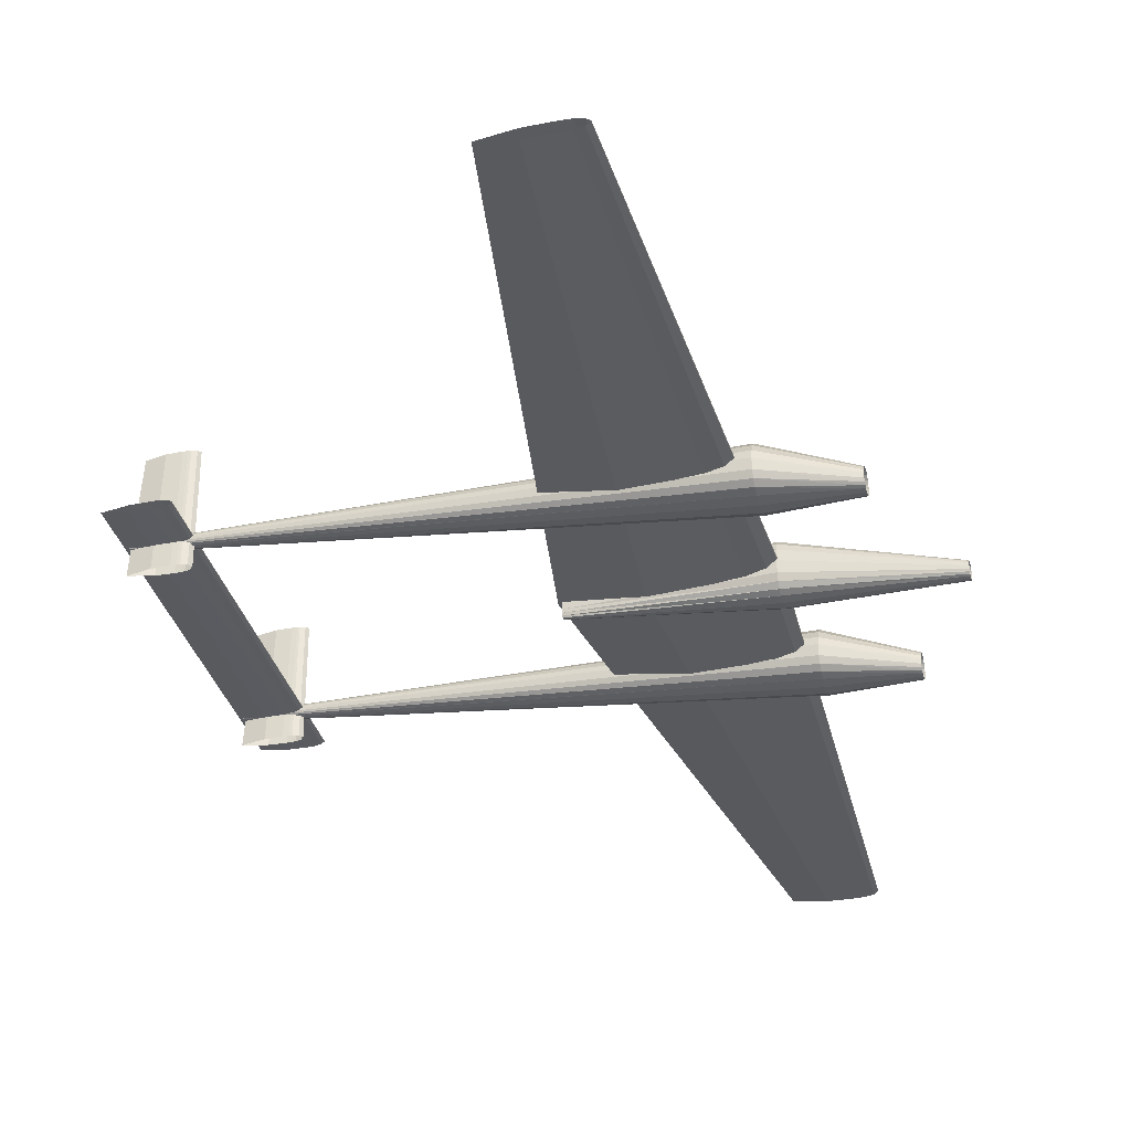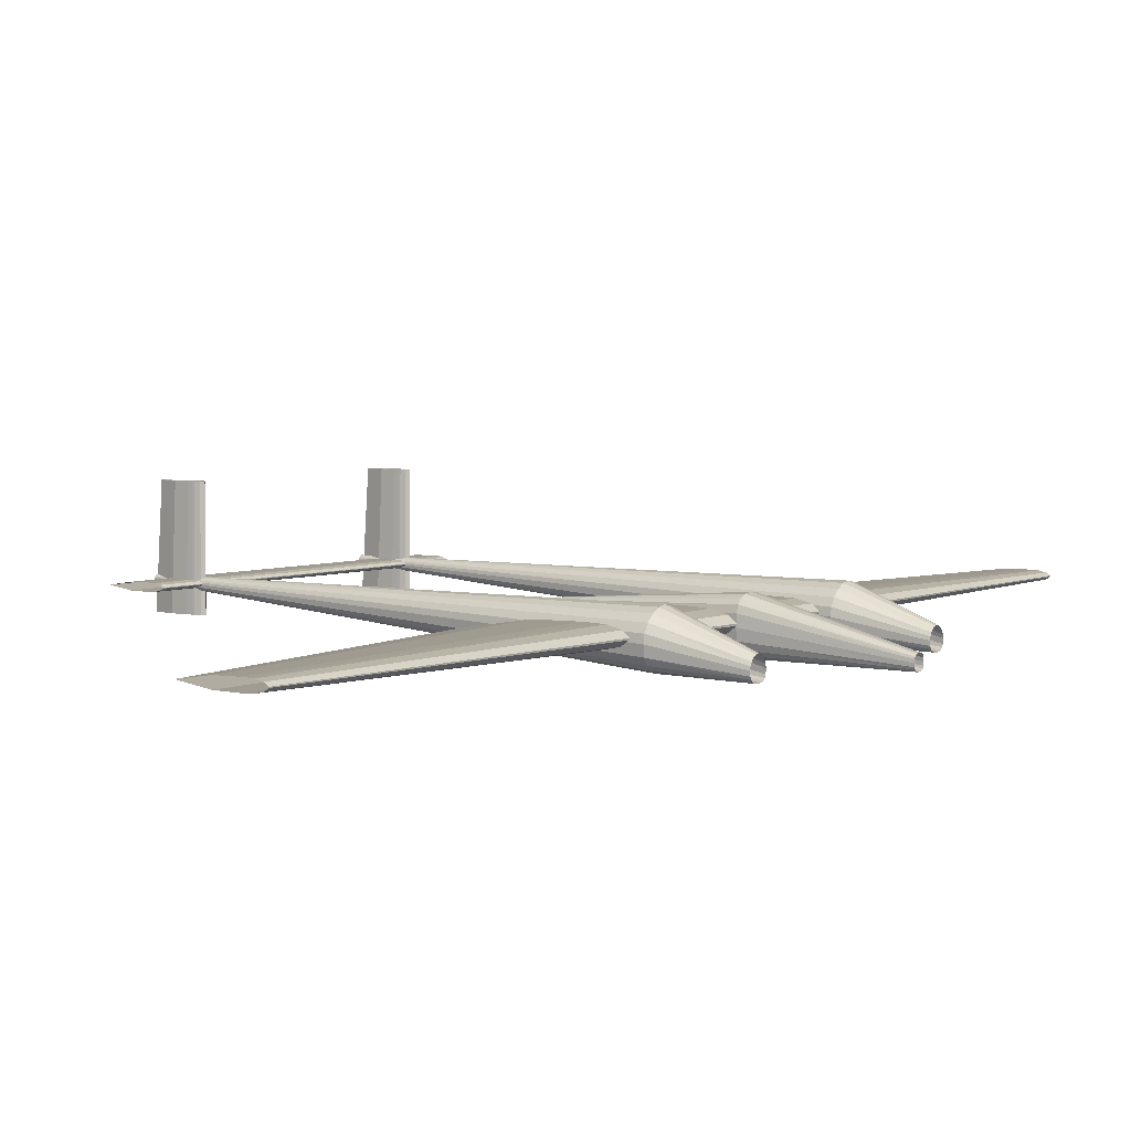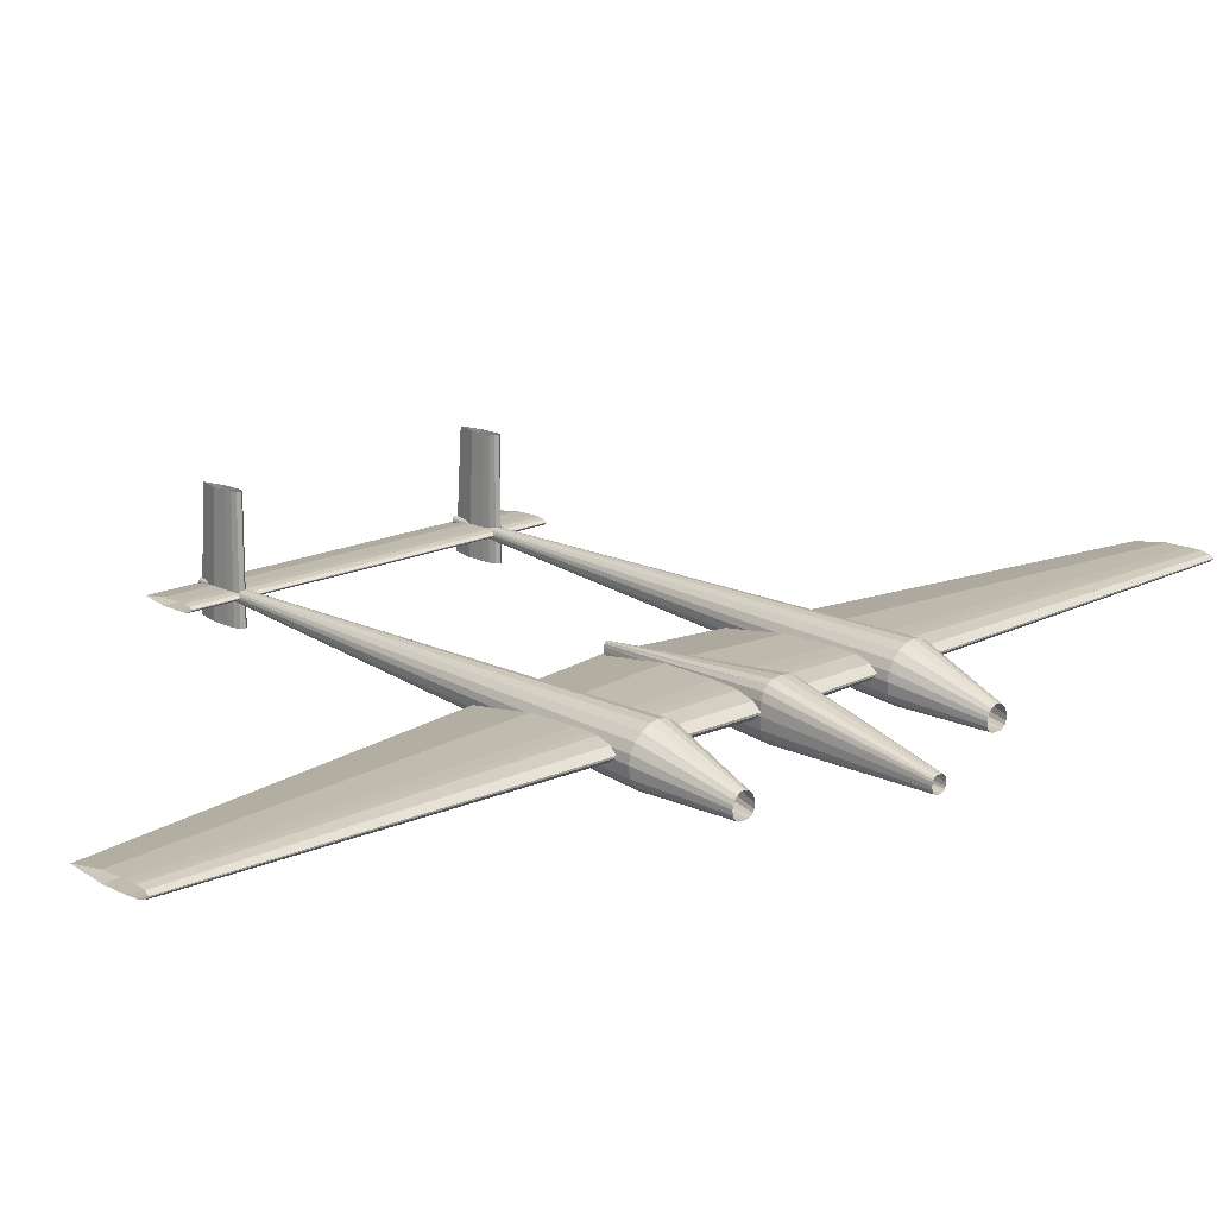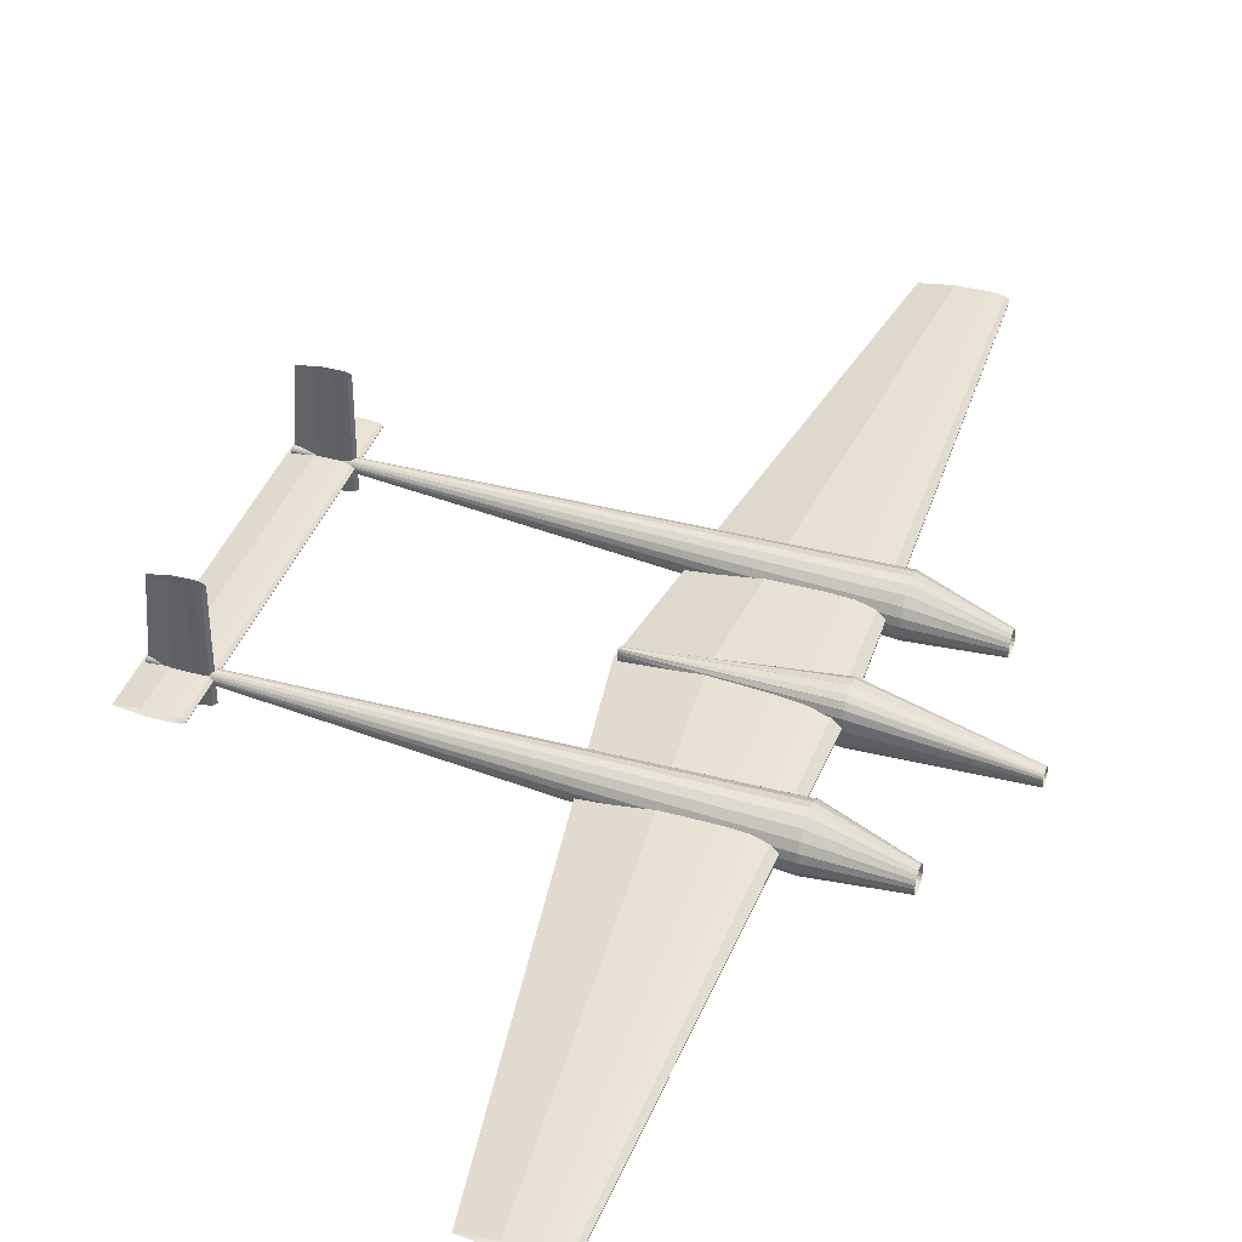
<metadata>
{"format":"obj","ext":"obj","renderer":"f3d","projection":"perspective","resolution":1024,"background":"white","views":[{"elev":-33.7,"azim":-165.5,"up":"+Z"},{"elev":4.3,"azim":-144.7,"up":"+Z"},{"elev":16.3,"azim":-134.6,"up":"+Z"},{"elev":39.9,"azim":-161.0,"up":"+Z"}]}
</metadata>
<code>
v 0.04005 -1.089e-05 -0.003704
v -0.02661 -1.089e-05 -0.0137
v -0.07661 -1.089e-05 -0.01454
v -0.08911 -1.089e-05 -0.01412
v -0.1016 -1.089e-05 -0.0137
v -0.1099 -1.089e-05 -0.01204
v -0.1183 -1.089e-05 -0.01037
v -0.1266 -1.089e-05 -0.004537
v -0.1266 -1.089e-05 -0.002871
v -0.1183 -1.089e-05 0.002963
v -0.1099 -1.089e-05 0.004629
v -0.1016 -1.089e-05 0.006296
v -0.09328 -1.089e-05 0.006712
v -0.07661 -1.089e-05 0.007129
v -0.02661 -1.089e-05 0.006296
v -0.03696 0.5 -0.003704
v -0.06629 0.5 -0.008104
v -0.08829 0.5 -0.008471
v -0.09379 0.5 -0.008288
v -0.09929 0.5 -0.008104
v -0.103 0.5 -0.007371
v -0.1066 0.5 -0.006637
v -0.1103 0.5 -0.004071
v -0.1103 0.5 -0.003337
v -0.1066 0.5 -0.0007708
v -0.103 0.5 -3.71e-05
v -0.09929 0.5 0.0006955
v -0.09562 0.5 0.0008797
v -0.08829 0.5 0.001063
v -0.06629 0.5 0.0006955
v -0.03696 -0.5 -0.003704
v -0.06629 -0.5 -0.008104
v -0.08829 -0.5 -0.008471
v -0.09379 -0.5 -0.008288
v -0.09929 -0.5 -0.008104
v -0.103 -0.5 -0.007371
v -0.1066 -0.5 -0.006637
v -0.1103 -0.5 -0.004071
v -0.1103 -0.5 -0.003337
v -0.1066 -0.5 -0.0007708
v -0.103 -0.5 -3.71e-05
v -0.09929 -0.5 0.0006955
v -0.09562 -0.5 0.0008797
v -0.08829 -0.5 0.001063
v -0.06629 -0.5 0.0006955
v 0.3294 -1.089e-05 0.01296
v 0.3081 -1.089e-05 0.009763
v 0.2921 -1.089e-05 0.009496
v 0.2881 -1.089e-05 0.009629
v 0.2841 -1.089e-05 0.009763
v 0.2814 -1.089e-05 0.0103
v 0.2787 -1.089e-05 0.01083
v 0.2761 -1.089e-05 0.0127
v 0.2761 -1.089e-05 0.01323
v 0.2787 -1.089e-05 0.0151
v 0.2814 -1.089e-05 0.01563
v 0.2841 -1.089e-05 0.01616
v 0.2867 -1.089e-05 0.0163
v 0.2921 -1.089e-05 0.01643
v 0.3081 -1.089e-05 0.01616
v 0.3294 0.171 0.01296
v 0.3081 0.171 0.009763
v 0.2921 0.171 0.009496
v 0.2881 0.171 0.009629
v 0.2841 0.171 0.009763
v 0.2814 0.171 0.0103
v 0.2787 0.171 0.01083
v 0.2761 0.171 0.0127
v 0.2761 0.171 0.01323
v 0.2787 0.171 0.0151
v 0.2814 0.171 0.01563
v 0.2841 0.171 0.01616
v 0.2867 0.171 0.0163
v 0.2921 0.171 0.01643
v 0.3081 0.171 0.01616
v 0.3294 -0.171 0.01296
v 0.3081 -0.171 0.009763
v 0.2921 -0.171 0.009496
v 0.2881 -0.171 0.009629
v 0.2841 -0.171 0.009763
v 0.2814 -0.171 0.0103
v 0.2787 -0.171 0.01083
v 0.2761 -0.171 0.0127
v 0.2761 -0.171 0.01323
v 0.2787 -0.171 0.0151
v 0.2814 -0.171 0.01563
v 0.2841 -0.171 0.01616
v 0.2867 -0.171 0.0163
v 0.2921 -0.171 0.01643
v 0.3081 -0.171 0.01616
v -0.2599 0.006655 -0.0237
v -0.2599 0.006409 -0.02094
v -0.2599 0.005676 -0.01923
v -0.2599 0.004465 -0.01802
v -0.2599 0.002752 -0.01728
v -0.2599 -1.089e-05 -0.01704
v -0.2599 -0.002774 -0.01728
v -0.2599 -0.004487 -0.01802
v -0.2599 -0.005698 -0.01923
v -0.2599 -0.006431 -0.02094
v -0.2599 -0.006677 -0.0237
v -0.2599 -0.006431 -0.02647
v -0.2599 -0.005698 -0.02818
v -0.2599 -0.004487 -0.02939
v -0.2599 -0.002774 -0.03012
v -0.2599 -1.089e-05 -0.03037
v -0.2599 0.002752 -0.03012
v -0.2599 0.004465 -0.02939
v -0.2599 0.005676 -0.02818
v -0.2599 0.006409 -0.02647
v -0.1256 0.01999 -0.005639
v -0.1256 0.01925 0.004163
v -0.1256 0.01705 0.01024
v -0.1256 0.01342 0.01453
v -0.1256 0.008279 0.01714
v -0.1256 -1.089e-05 0.01801
v -0.1256 -0.0083 0.01714
v -0.1256 -0.01344 0.01453
v -0.1256 -0.01707 0.01024
v -0.1256 -0.01927 0.004163
v -0.1256 -0.02001 -0.005639
v -0.1256 -0.01927 -0.01544
v -0.1256 -0.01707 -0.02151
v -0.1256 -0.01344 -0.02581
v -0.1256 -0.0083 -0.02841
v -0.1256 -1.089e-05 -0.02929
v -0.1256 0.008279 -0.02841
v -0.1256 0.01342 -0.02581
v -0.1256 0.01705 -0.02151
v -0.1256 0.01925 -0.01544
v 0.03646 0.003323 -0.005243
v 0.03646 0.0032 -0.000355
v 0.03646 0.002832 0.002674
v 0.03646 0.002227 0.004818
v 0.03646 0.00137 0.006116
v 0.03646 -1.089e-05 0.006551
v 0.03646 -0.001392 0.006116
v 0.03646 -0.002249 0.004818
v 0.03646 -0.002854 0.002674
v 0.03646 -0.003221 -0.000355
v 0.03646 -0.003345 -0.005243
v 0.03646 -0.003221 -0.01013
v 0.03646 -0.002854 -0.01316
v 0.03646 -0.002249 -0.0153
v 0.03646 -0.001392 -0.0166
v 0.03646 -1.089e-05 -0.01704
v 0.03646 0.00137 -0.0166
v 0.03646 0.002227 -0.0153
v 0.03646 0.002832 -0.01316
v 0.03646 0.0032 -0.01013
v -0.2071 0.1323 -0.02097
v -0.2071 0.1318 -0.01799
v -0.2071 0.1303 -0.015
v -0.2071 0.128 -0.01254
v -0.2071 0.1251 -0.01093
v -0.2071 0.1223 -0.01037
v -0.2071 0.1195 -0.01093
v -0.2071 0.1167 -0.01254
v -0.2071 0.1144 -0.015
v -0.2071 0.1128 -0.01799
v -0.2071 0.1123 -0.02097
v -0.2071 0.1127 -0.02487
v -0.2071 0.1138 -0.02728
v -0.2071 0.1156 -0.02899
v -0.2071 0.1182 -0.03002
v -0.2071 0.1223 -0.03037
v -0.2071 0.1265 -0.03002
v -0.2071 0.129 -0.02899
v -0.2071 0.1308 -0.02728
v -0.2071 0.1319 -0.02487
v -0.1337 0.1485 -0.006391
v -0.1337 0.1471 0.0005671
v -0.1337 0.1431 0.007543
v -0.1337 0.1371 0.01328
v -0.1337 0.1297 0.01704
v -0.1337 0.1223 0.01834
v -0.1337 0.115 0.01704
v -0.1337 0.1076 0.01328
v -0.1337 0.1015 0.007543
v -0.1337 0.09751 0.0005671
v -0.1337 0.09613 -0.006391
v -0.1337 0.0971 -0.01548
v -0.1337 0.09998 -0.02111
v -0.1337 0.1047 -0.0251
v -0.1337 0.1115 -0.02751
v -0.1337 0.1223 -0.02832
v -0.1337 0.1332 -0.02751
v -0.1337 0.1399 -0.0251
v -0.1337 0.1447 -0.02111
v -0.1337 0.1475 -0.01548
v 0.3262 0.1257 0.01464
v 0.3262 0.1255 0.01564
v 0.3262 0.125 0.01663
v 0.3262 0.1242 0.01745
v 0.3262 0.1233 0.01799
v 0.3262 0.1223 0.01818
v 0.3262 0.1214 0.01799
v 0.3262 0.1204 0.01745
v 0.3262 0.1197 0.01663
v 0.3262 0.1192 0.01564
v 0.3262 0.119 0.01464
v 0.3262 0.1191 0.01334
v 0.3262 0.1195 0.01254
v 0.3262 0.1201 0.01197
v 0.3262 0.1209 0.01162
v 0.3262 0.1223 0.01151
v 0.3262 0.1237 0.01162
v 0.3262 0.1246 0.01197
v 0.3262 0.1252 0.01254
v 0.3262 0.1255 0.01334
v -0.2071 -0.1123 -0.02097
v -0.2071 -0.1129 -0.01799
v -0.2071 -0.1144 -0.015
v -0.2071 -0.1167 -0.01254
v -0.2071 -0.1195 -0.01093
v -0.2071 -0.1223 -0.01037
v -0.2071 -0.1252 -0.01093
v -0.2071 -0.128 -0.01254
v -0.2071 -0.1303 -0.015
v -0.2071 -0.1318 -0.01799
v -0.2071 -0.1323 -0.02097
v -0.2071 -0.132 -0.02487
v -0.2071 -0.1309 -0.02728
v -0.2071 -0.1291 -0.02899
v -0.2071 -0.1265 -0.03002
v -0.2071 -0.1223 -0.03037
v -0.2071 -0.1182 -0.03002
v -0.2071 -0.1156 -0.02899
v -0.2071 -0.1138 -0.02728
v -0.2071 -0.1127 -0.02487
v -0.1337 -0.09615 -0.006391
v -0.1337 -0.09753 0.0005671
v -0.1337 -0.1015 0.007543
v -0.1337 -0.1076 0.01328
v -0.1337 -0.115 0.01704
v -0.1337 -0.1223 0.01834
v -0.1337 -0.1297 0.01704
v -0.1337 -0.1371 0.01328
v -0.1337 -0.1432 0.007543
v -0.1337 -0.1471 0.0005671
v -0.1337 -0.1485 -0.006391
v -0.1337 -0.1476 -0.01548
v -0.1337 -0.1447 -0.02111
v -0.1337 -0.1399 -0.0251
v -0.1337 -0.1332 -0.02751
v -0.1337 -0.1223 -0.02832
v -0.1337 -0.1115 -0.02751
v -0.1337 -0.1048 -0.0251
v -0.1337 -0.1 -0.02111
v -0.1337 -0.09712 -0.01548
v 0.3262 -0.119 0.01464
v 0.3262 -0.1192 0.01564
v 0.3262 -0.1197 0.01663
v 0.3262 -0.1205 0.01745
v 0.3262 -0.1214 0.01799
v 0.3262 -0.1223 0.01818
v 0.3262 -0.1233 0.01799
v 0.3262 -0.1242 0.01745
v 0.3262 -0.125 0.01663
v 0.3262 -0.1255 0.01564
v 0.3262 -0.1257 0.01464
v 0.3262 -0.1255 0.01334
v 0.3262 -0.1252 0.01254
v 0.3262 -0.1246 0.01197
v 0.3262 -0.1237 0.01162
v 0.3262 -0.1223 0.01151
v 0.3262 -0.121 0.01162
v 0.3262 -0.1201 0.01197
v 0.3262 -0.1195 0.01254
v 0.3262 -0.1191 0.01334
v 0.2767 0.1233 -0.01037
v 0.2792 0.1264 -0.01037
v 0.2817 0.1272 -0.01037
v 0.2842 0.1279 -0.01037
v 0.2867 0.1281 -0.01037
v 0.2917 0.1283 -0.01037
v 0.3067 0.1279 -0.01037
v 0.3267 0.1233 -0.01037
v 0.3067 0.1187 -0.01037
v 0.2917 0.1183 -0.01037
v 0.2867 0.1185 -0.01037
v 0.2842 0.1187 -0.01037
v 0.2817 0.1195 -0.01037
v 0.2792 0.1202 -0.01037
v 0.2767 0.1233 0.08963
v 0.2789 0.126 0.08963
v 0.2811 0.1267 0.08963
v 0.2832 0.1273 0.08963
v 0.2854 0.1275 0.08963
v 0.2897 0.1277 0.08963
v 0.3027 0.1273 0.08963
v 0.3201 0.1233 0.08963
v 0.3027 0.1193 0.08963
v 0.2897 0.119 0.08963
v 0.2854 0.1192 0.08963
v 0.2832 0.1193 0.08963
v 0.2811 0.12 0.08963
v 0.2789 0.1207 0.08963
v 0.2767 -0.1233 -0.01037
v 0.2792 -0.1203 -0.01037
v 0.2817 -0.1195 -0.01037
v 0.2842 -0.1187 -0.01037
v 0.2867 -0.1185 -0.01037
v 0.2917 -0.1183 -0.01037
v 0.3067 -0.1187 -0.01037
v 0.3267 -0.1233 -0.01037
v 0.3067 -0.128 -0.01037
v 0.2917 -0.1283 -0.01037
v 0.2867 -0.1282 -0.01037
v 0.2842 -0.128 -0.01037
v 0.2817 -0.1272 -0.01037
v 0.2792 -0.1264 -0.01037
v 0.2767 -0.1233 0.08963
v 0.2789 -0.1207 0.08963
v 0.2811 -0.12 0.08963
v 0.2832 -0.1193 0.08963
v 0.2854 -0.1192 0.08963
v 0.2897 -0.119 0.08963
v 0.3027 -0.1193 0.08963
v 0.3201 -0.1233 0.08963
v 0.3027 -0.1273 0.08963
v 0.2897 -0.1277 0.08963
v 0.2854 -0.1275 0.08963
v 0.2832 -0.1273 0.08963
v 0.2811 -0.1267 0.08963
v 0.2789 -0.126 0.08963
v -0.1266 -0.001677 -0.003704
v -0.1066 -0.001677 -0.003704
v -0.1066 0.008323 -0.003704
v -0.1266 0.008323 -0.003704
v -0.1266 -0.001677 0.01296
v -0.1066 -0.001677 0.01296
v -0.1066 0.008323 0.01296
v -0.1266 0.008323 0.01296
f 1 17 16
f 2 18 17
f 3 19 18
f 4 20 19
f 5 21 20
f 6 22 21
f 7 23 22
f 8 24 23
f 9 25 24
f 10 26 25
f 11 27 26
f 12 28 27
f 13 29 28
f 14 30 29
f 15 16 30
f 1 2 17
f 2 3 18
f 3 4 19
f 4 5 20
f 5 6 21
f 6 7 22
f 7 8 23
f 8 9 24
f 9 10 25
f 10 11 26
f 11 12 27
f 12 13 28
f 13 14 29
f 14 15 30
f 15 1 16
f 1 32 31
f 2 33 32
f 3 34 33
f 4 35 34
f 5 36 35
f 6 37 36
f 7 38 37
f 8 39 38
f 9 40 39
f 10 41 40
f 11 42 41
f 12 43 42
f 13 44 43
f 14 45 44
f 15 31 45
f 1 2 32
f 2 3 33
f 3 4 34
f 4 5 35
f 5 6 36
f 6 7 37
f 7 8 38
f 8 9 39
f 9 10 40
f 10 11 41
f 11 12 42
f 12 13 43
f 13 14 44
f 14 15 45
f 15 1 31
f 46 62 61
f 47 63 62
f 48 64 63
f 49 65 64
f 50 66 65
f 51 67 66
f 52 68 67
f 53 69 68
f 54 70 69
f 55 71 70
f 56 72 71
f 57 73 72
f 58 74 73
f 59 75 74
f 60 61 75
f 46 47 62
f 47 48 63
f 48 49 64
f 49 50 65
f 50 51 66
f 51 52 67
f 52 53 68
f 53 54 69
f 54 55 70
f 55 56 71
f 56 57 72
f 57 58 73
f 58 59 74
f 59 60 75
f 60 46 61
f 46 77 76
f 47 78 77
f 48 79 78
f 49 80 79
f 50 81 80
f 51 82 81
f 52 83 82
f 53 84 83
f 54 85 84
f 55 86 85
f 56 87 86
f 57 88 87
f 58 89 88
f 59 90 89
f 60 76 90
f 46 47 77
f 47 48 78
f 48 49 79
f 49 50 80
f 50 51 81
f 51 52 82
f 52 53 83
f 53 54 84
f 54 55 85
f 55 56 86
f 56 57 87
f 57 58 88
f 58 59 89
f 59 60 90
f 60 46 76
f 91 112 111
f 92 113 112
f 93 114 113
f 94 115 114
f 95 116 115
f 96 117 116
f 97 118 117
f 98 119 118
f 99 120 119
f 100 121 120
f 101 122 121
f 102 123 122
f 103 124 123
f 104 125 124
f 105 126 125
f 106 127 126
f 107 128 127
f 108 129 128
f 109 130 129
f 110 111 130
f 111 132 131
f 112 133 132
f 113 134 133
f 114 135 134
f 115 136 135
f 116 137 136
f 117 138 137
f 118 139 138
f 119 140 139
f 120 141 140
f 121 142 141
f 122 143 142
f 123 144 143
f 124 145 144
f 125 146 145
f 126 147 146
f 127 148 147
f 128 149 148
f 129 150 149
f 130 131 150
f 91 92 112
f 92 93 113
f 93 94 114
f 94 95 115
f 95 96 116
f 96 97 117
f 97 98 118
f 98 99 119
f 99 100 120
f 100 101 121
f 101 102 122
f 102 103 123
f 103 104 124
f 104 105 125
f 105 106 126
f 106 107 127
f 107 108 128
f 108 109 129
f 109 110 130
f 110 91 111
f 111 112 132
f 112 113 133
f 113 114 134
f 114 115 135
f 115 116 136
f 116 117 137
f 117 118 138
f 118 119 139
f 119 120 140
f 120 121 141
f 121 122 142
f 122 123 143
f 123 124 144
f 124 125 145
f 125 126 146
f 126 127 147
f 127 128 148
f 128 129 149
f 129 130 150
f 130 111 131
f 151 172 171
f 152 173 172
f 153 174 173
f 154 175 174
f 155 176 175
f 156 177 176
f 157 178 177
f 158 179 178
f 159 180 179
f 160 181 180
f 161 182 181
f 162 183 182
f 163 184 183
f 164 185 184
f 165 186 185
f 166 187 186
f 167 188 187
f 168 189 188
f 169 190 189
f 170 171 190
f 171 192 191
f 172 193 192
f 173 194 193
f 174 195 194
f 175 196 195
f 176 197 196
f 177 198 197
f 178 199 198
f 179 200 199
f 180 201 200
f 181 202 201
f 182 203 202
f 183 204 203
f 184 205 204
f 185 206 205
f 186 207 206
f 187 208 207
f 188 209 208
f 189 210 209
f 190 191 210
f 151 152 172
f 152 153 173
f 153 154 174
f 154 155 175
f 155 156 176
f 156 157 177
f 157 158 178
f 158 159 179
f 159 160 180
f 160 161 181
f 161 162 182
f 162 163 183
f 163 164 184
f 164 165 185
f 165 166 186
f 166 167 187
f 167 168 188
f 168 169 189
f 169 170 190
f 170 151 171
f 171 172 192
f 172 173 193
f 173 174 194
f 174 175 195
f 175 176 196
f 176 177 197
f 177 178 198
f 178 179 199
f 179 180 200
f 180 181 201
f 181 182 202
f 182 183 203
f 183 184 204
f 184 185 205
f 185 186 206
f 186 187 207
f 187 188 208
f 188 189 209
f 189 190 210
f 190 171 191
f 211 232 231
f 212 233 232
f 213 234 233
f 214 235 234
f 215 236 235
f 216 237 236
f 217 238 237
f 218 239 238
f 219 240 239
f 220 241 240
f 221 242 241
f 222 243 242
f 223 244 243
f 224 245 244
f 225 246 245
f 226 247 246
f 227 248 247
f 228 249 248
f 229 250 249
f 230 231 250
f 231 252 251
f 232 253 252
f 233 254 253
f 234 255 254
f 235 256 255
f 236 257 256
f 237 258 257
f 238 259 258
f 239 260 259
f 240 261 260
f 241 262 261
f 242 263 262
f 243 264 263
f 244 265 264
f 245 266 265
f 246 267 266
f 247 268 267
f 248 269 268
f 249 270 269
f 250 251 270
f 211 212 232
f 212 213 233
f 213 214 234
f 214 215 235
f 215 216 236
f 216 217 237
f 217 218 238
f 218 219 239
f 219 220 240
f 220 221 241
f 221 222 242
f 222 223 243
f 223 224 244
f 224 225 245
f 225 226 246
f 226 227 247
f 227 228 248
f 228 229 249
f 229 230 250
f 230 211 231
f 231 232 252
f 232 233 253
f 233 234 254
f 234 235 255
f 235 236 256
f 236 237 257
f 237 238 258
f 238 239 259
f 239 240 260
f 240 241 261
f 241 242 262
f 242 243 263
f 243 244 264
f 244 245 265
f 245 246 266
f 246 247 267
f 247 248 268
f 248 249 269
f 249 250 270
f 250 231 251
f 271 286 285
f 272 287 286
f 273 288 287
f 274 289 288
f 275 290 289
f 276 291 290
f 277 292 291
f 278 293 292
f 279 294 293
f 280 295 294
f 281 296 295
f 282 297 296
f 283 298 297
f 284 285 298
f 271 272 286
f 272 273 287
f 273 274 288
f 274 275 289
f 275 276 290
f 276 277 291
f 277 278 292
f 278 279 293
f 279 280 294
f 280 281 295
f 281 282 296
f 282 283 297
f 283 284 298
f 284 271 285
f 299 314 313
f 300 315 314
f 301 316 315
f 302 317 316
f 303 318 317
f 304 319 318
f 305 320 319
f 306 321 320
f 307 322 321
f 308 323 322
f 309 324 323
f 310 325 324
f 311 326 325
f 312 313 326
f 299 300 314
f 300 301 315
f 301 302 316
f 302 303 317
f 303 304 318
f 304 305 319
f 305 306 320
f 306 307 321
f 307 308 322
f 308 309 323
f 309 310 324
f 310 311 325
f 311 312 326
f 312 299 313
f 327 330 328
f 328 330 329
f 327 332 331
f 327 328 332
f 327 331 330
f 330 331 334
f 330 334 333
f 330 333 329
f 328 333 332
f 328 329 333
f 332 334 331
f 332 333 334

</code>
